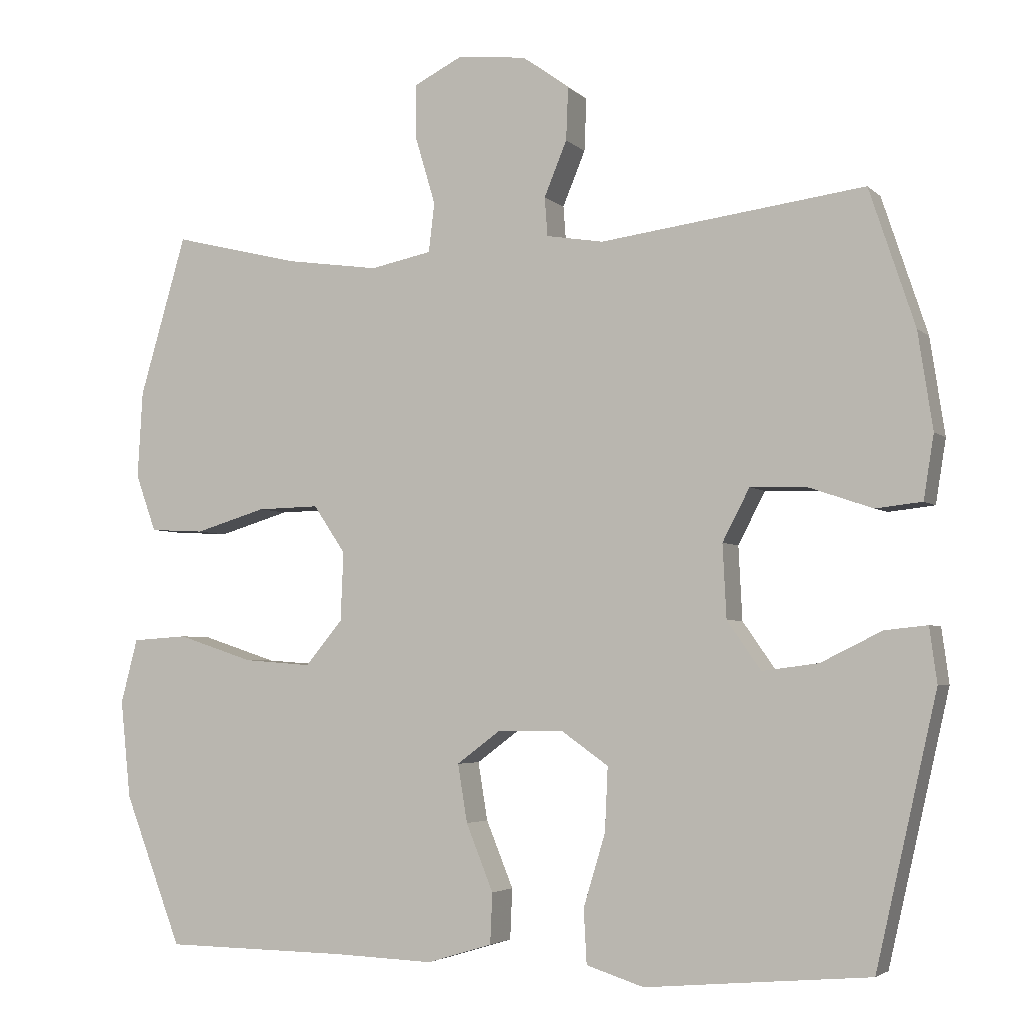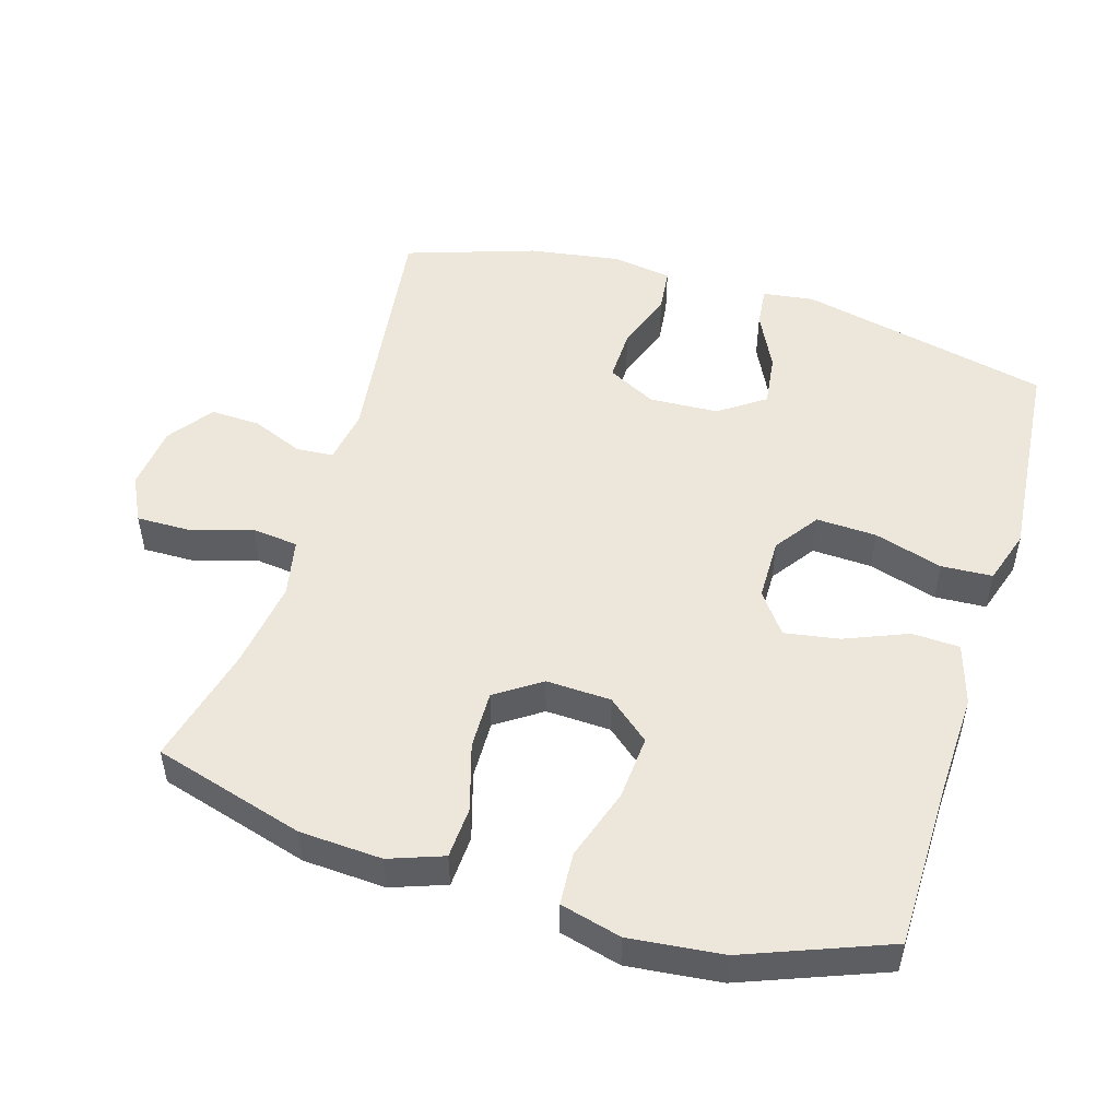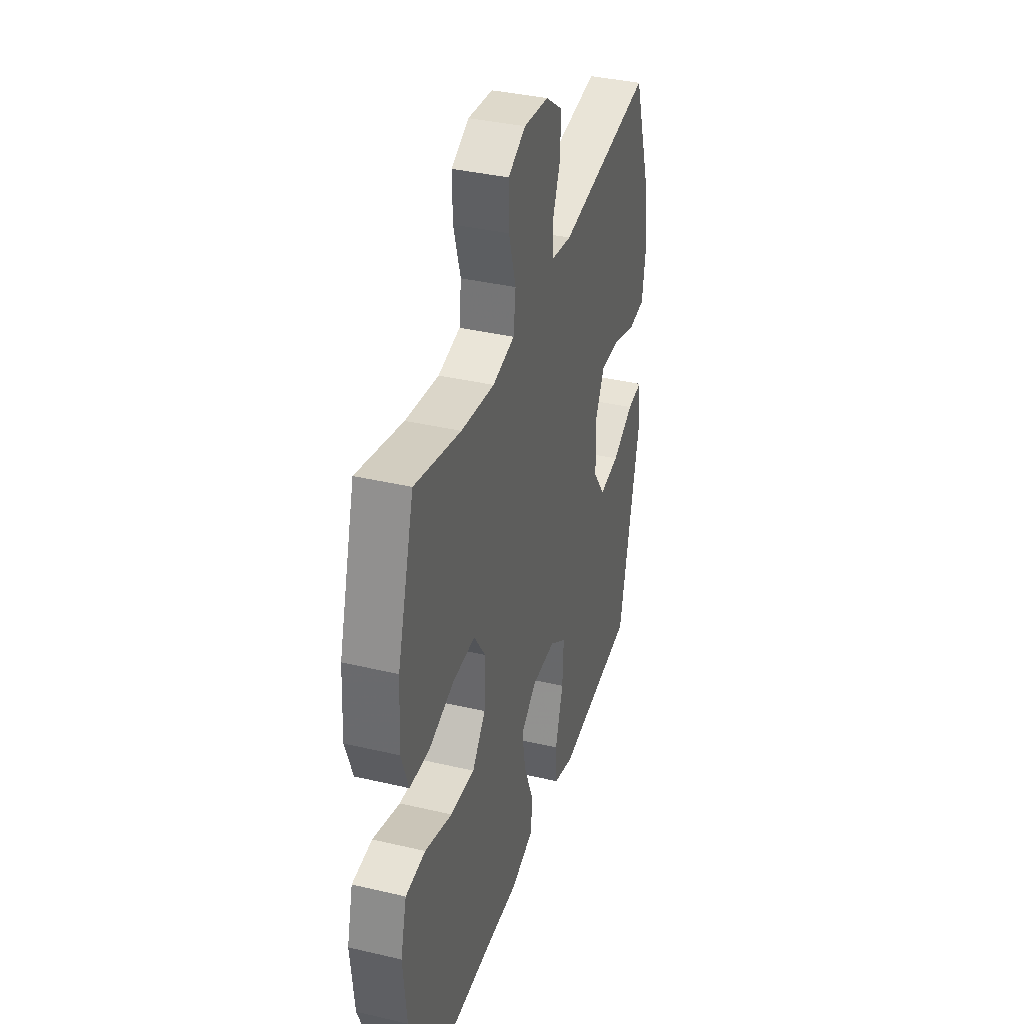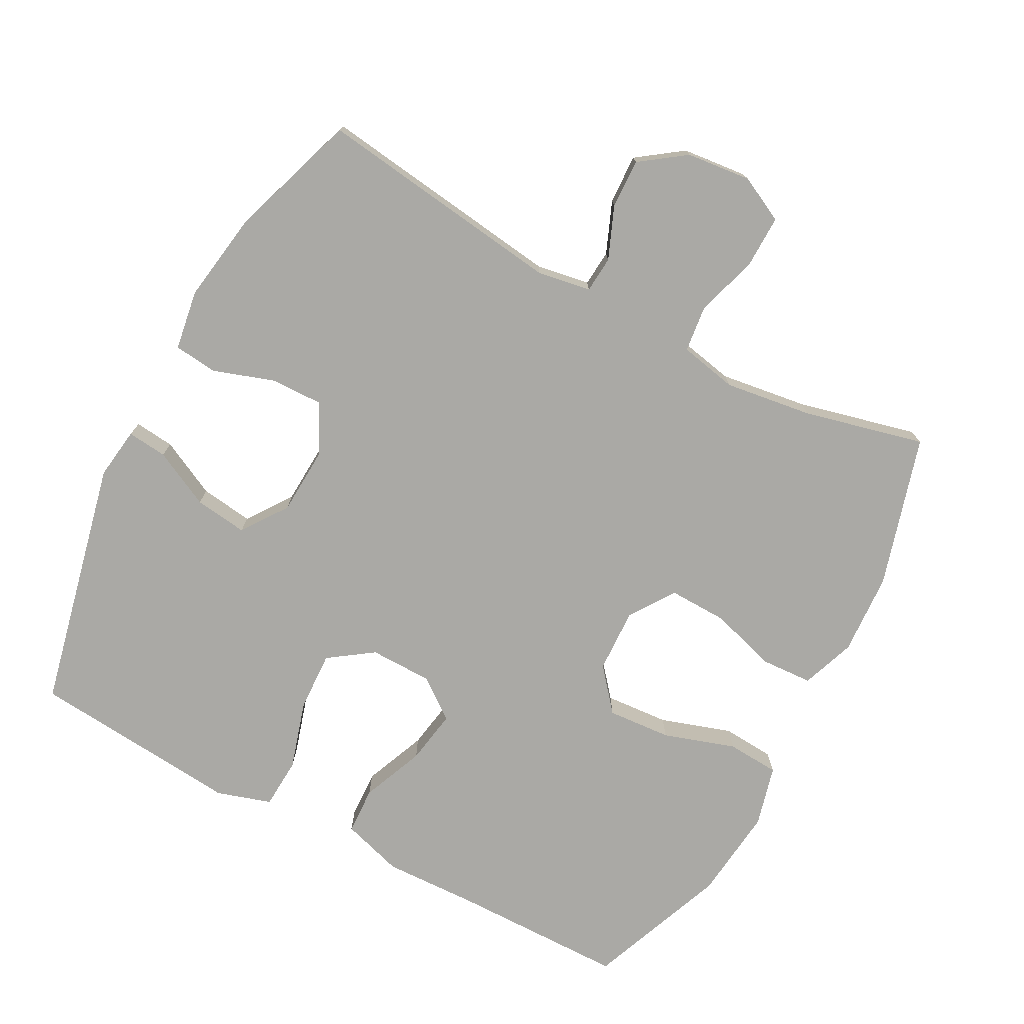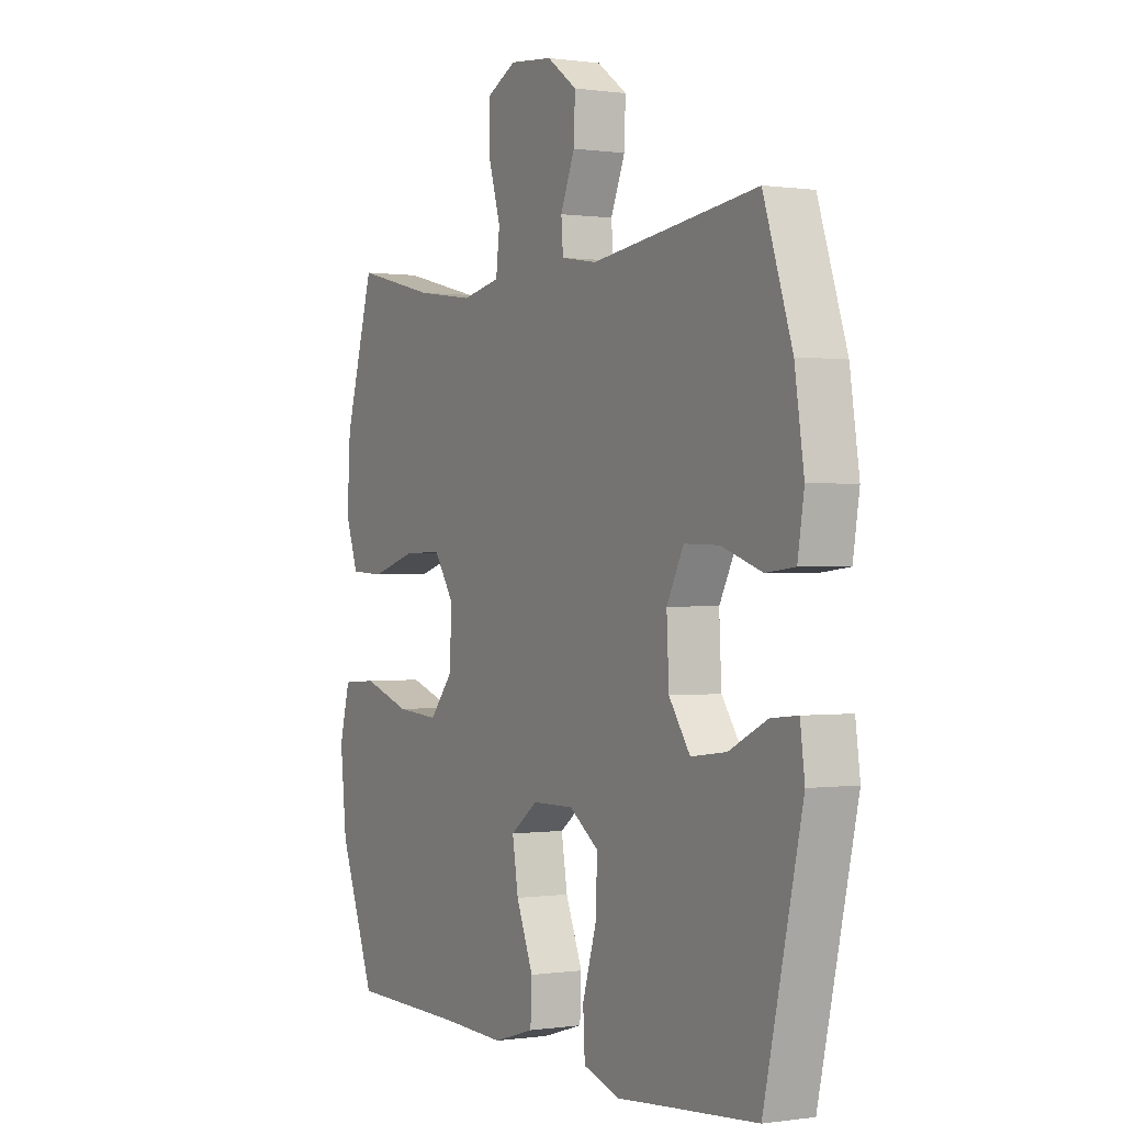
<metadata>
{"format":"obj","ext":"obj","renderer":"f3d","projection":"perspective","resolution":1024,"background":"white","views":[{"elev":-3.9,"azim":-157.7,"up":"+Z"},{"elev":50.6,"azim":106.8,"up":"+Y"},{"elev":37.2,"azim":106.8,"up":"+Z"},{"elev":-75.3,"azim":-28.2,"up":"+Y"},{"elev":0.1,"azim":-118.8,"up":"+Z"}]}
</metadata>
<code>
v -0.5 0.07 -0.5
v -0.583 0.07 -0.136
v -0.573 0.07 -0.061
v -0.515 0.07 -0.067
v -0.432 0.07 -0.108
v -0.355 0.07 -0.118
v -0.309 0.07 -0.052
v -0.304 0.07 0.048
v -0.341 0.07 0.119
v -0.417 0.07 0.117
v -0.505 0.07 0.087
v -0.568 0.07 0.094
v -0.582 0.07 0.181
v -0.562 0.07 0.313
v -0.5 0.07 0.5
v -0.139 0.07 0.453
v -0.061 0.07 0.466
v -0.057 0.07 0.519
v -0.088 0.07 0.594
v -0.091 0.07 0.666
v -0.026 0.07 0.713
v 0.068 0.07 0.723
v 0.134 0.07 0.69
v 0.133 0.07 0.614
v 0.106 0.07 0.523
v 0.114 0.07 0.456
v 0.198 0.07 0.439
v 0.325 0.07 0.457
v 0.5 0.07 0.5
v 0.564 0.07 0.281
v 0.571 0.07 0.162
v 0.543 0.07 0.084
v 0.468 0.07 0.08
v 0.371 0.07 0.109
v 0.286 0.07 0.111
v 0.242 0.07 0.046
v 0.246 0.07 -0.048
v 0.297 0.07 -0.109
v 0.39 0.07 -0.102
v 0.494 0.07 -0.068
v 0.57 0.07 -0.073
v 0.593 0.07 -0.161
v 0.579 0.07 -0.295
v 0.5 0.07 -0.5
v 0.249 0.07 -0.503
v 0.111 0.07 -0.508
v 0.022 0.07 -0.481
v 0.019 0.07 -0.412
v 0.056 0.07 -0.321
v 0.069 0.07 -0.242
v 0.01 0.07 -0.198
v -0.081 0.07 -0.197
v -0.145 0.07 -0.242
v -0.141 0.07 -0.329
v -0.111 0.07 -0.428
v -0.115 0.07 -0.502
v -0.194 0.07 -0.527
v -0.316 0.07 -0.516
v -0.5 0 -0.5
v -0.583 0 -0.136
v -0.573 0 -0.061
v -0.515 0 -0.067
v -0.432 0 -0.108
v -0.355 0 -0.118
v -0.309 0 -0.052
v -0.304 0 0.048
v -0.341 0 0.119
v -0.417 0 0.117
v -0.505 0 0.087
v -0.568 0 0.094
v -0.582 0 0.181
v -0.562 0 0.313
v -0.5 0 0.5
v -0.139 0 0.453
v -0.061 0 0.466
v -0.057 0 0.519
v -0.088 0 0.594
v -0.091 0 0.666
v -0.026 0 0.713
v 0.068 0 0.723
v 0.134 0 0.69
v 0.133 0 0.614
v 0.106 0 0.523
v 0.114 0 0.456
v 0.198 0 0.439
v 0.325 0 0.457
v 0.5 0 0.5
v 0.564 0 0.281
v 0.571 0 0.162
v 0.543 0 0.084
v 0.468 0 0.08
v 0.371 0 0.109
v 0.286 0 0.111
v 0.242 0 0.046
v 0.246 0 -0.048
v 0.297 0 -0.109
v 0.39 0 -0.102
v 0.494 0 -0.068
v 0.57 0 -0.073
v 0.593 0 -0.161
v 0.579 0 -0.295
v 0.5 0 -0.5
v 0.249 0 -0.503
v 0.111 0 -0.508
v 0.022 0 -0.481
v 0.019 0 -0.412
v 0.056 0 -0.321
v 0.069 0 -0.242
v 0.01 0 -0.198
v -0.081 0 -0.197
v -0.145 0 -0.242
v -0.141 0 -0.329
v -0.111 0 -0.428
v -0.115 0 -0.502
v -0.194 0 -0.527
v -0.316 0 -0.516
f 56 57 58
f 55 56 58
f 54 55 58
f 1 2 3
f 58 1 3
f 54 58 3
f 53 54 3
f 47 48 49
f 46 47 49
f 45 46 49
f 45 49 50
f 44 45 50
f 43 44 50
f 42 43 50
f 41 42 50
f 40 41 50
f 39 40 50
f 38 39 50 51
f 32 33 34
f 31 32 34
f 30 31 34
f 29 30 34
f 28 29 34
f 27 28 34 35
f 26 27 35 36
f 23 24 25
f 22 23 25
f 21 22 25
f 20 21 25
f 19 20 25
f 18 19 25
f 17 18 25 26
f 26 36 37
f 17 26 37
f 16 17 37
f 14 15 16
f 13 14 16
f 12 13 16
f 11 12 16
f 10 11 16
f 3 4 5
f 53 3 5
f 52 53 5 6
f 52 6 7
f 51 52 7
f 38 51 7
f 37 38 7
f 9 10 16
f 8 9 16 37
f 7 8 37
f 116 115 114
f 116 114 113
f 116 113 112
f 61 60 59
f 61 59 116
f 61 116 112
f 61 112 111
f 107 106 105
f 107 105 104
f 107 104 103
f 108 107 103
f 108 103 102
f 108 102 101
f 108 101 100
f 108 100 99
f 108 99 98
f 108 98 97
f 109 108 97 96
f 92 91 90
f 92 90 89
f 92 89 88
f 92 88 87
f 92 87 86
f 93 92 86 85
f 94 93 85 84
f 83 82 81
f 83 81 80
f 83 80 79
f 83 79 78
f 83 78 77
f 83 77 76
f 84 83 76 75
f 95 94 84
f 95 84 75
f 95 75 74
f 74 73 72
f 74 72 71
f 74 71 70
f 74 70 69
f 74 69 68
f 63 62 61
f 63 61 111
f 64 63 111 110
f 65 64 110
f 65 110 109
f 65 109 96
f 65 96 95
f 74 68 67
f 95 74 67 66
f 95 66 65
f 1 59 60 2
f 2 60 61 3
f 3 61 62 4
f 4 62 63 5
f 5 63 64 6
f 6 64 65 7
f 7 65 66 8
f 8 66 67 9
f 9 67 68 10
f 10 68 69 11
f 11 69 70 12
f 12 70 71 13
f 13 71 72 14
f 14 72 73 15
f 15 73 74 16
f 16 74 75 17
f 17 75 76 18
f 18 76 77 19
f 19 77 78 20
f 20 78 79 21
f 21 79 80 22
f 22 80 81 23
f 23 81 82 24
f 24 82 83 25
f 25 83 84 26
f 26 84 85 27
f 27 85 86 28
f 28 86 87 29
f 29 87 88 30
f 30 88 89 31
f 31 89 90 32
f 32 90 91 33
f 33 91 92 34
f 34 92 93 35
f 35 93 94 36
f 36 94 95 37
f 37 95 96 38
f 38 96 97 39
f 39 97 98 40
f 40 98 99 41
f 41 99 100 42
f 42 100 101 43
f 43 101 102 44
f 44 102 103 45
f 45 103 104 46
f 46 104 105 47
f 47 105 106 48
f 48 106 107 49
f 49 107 108 50
f 50 108 109 51
f 51 109 110 52
f 52 110 111 53
f 53 111 112 54
f 54 112 113 55
f 55 113 114 56
f 56 114 115 57
f 57 115 116 58
f 58 116 59 1

</code>
